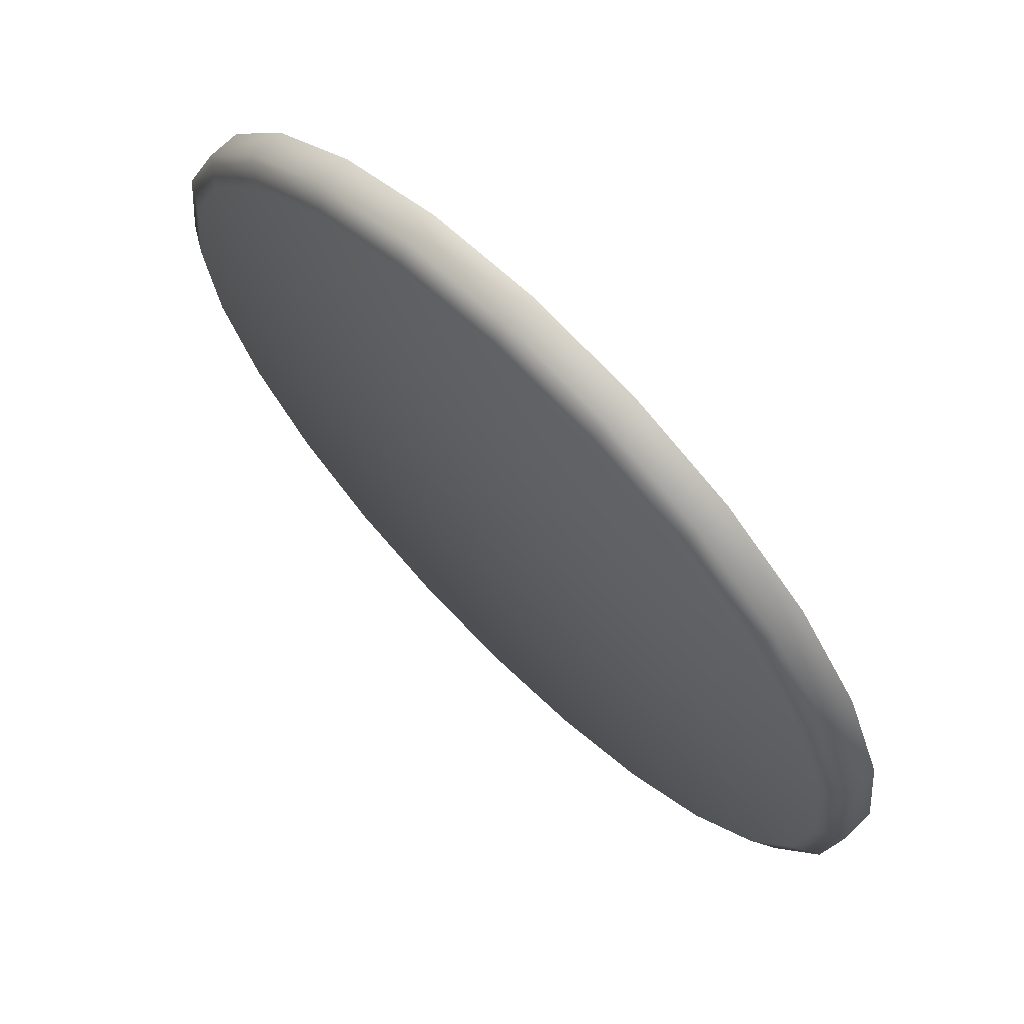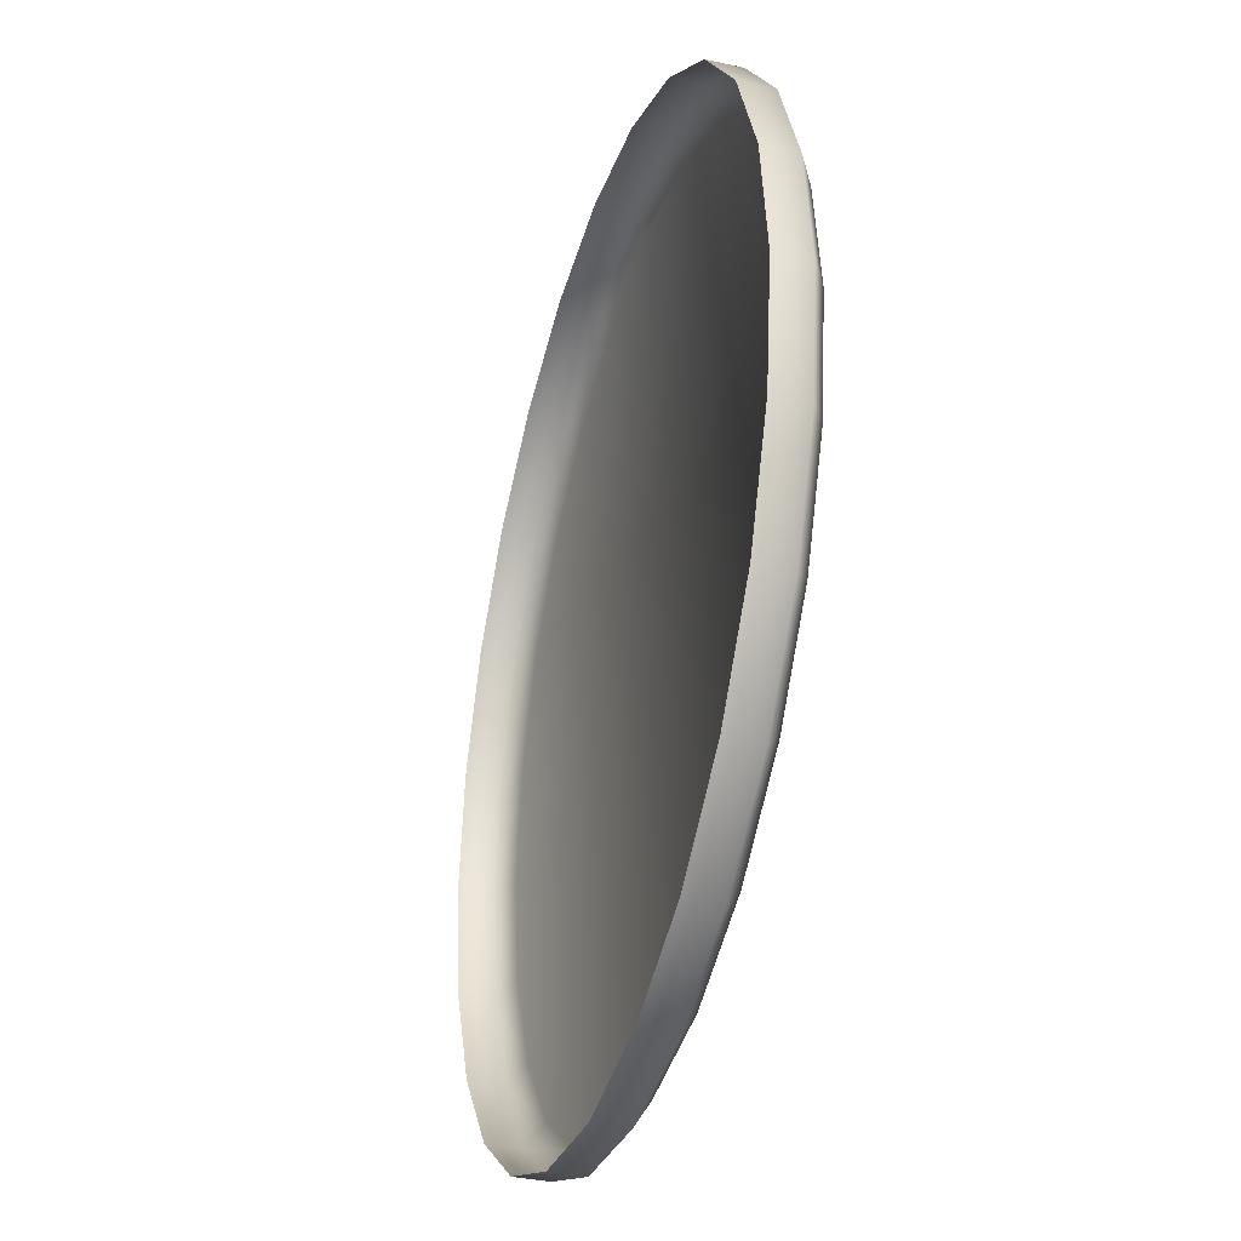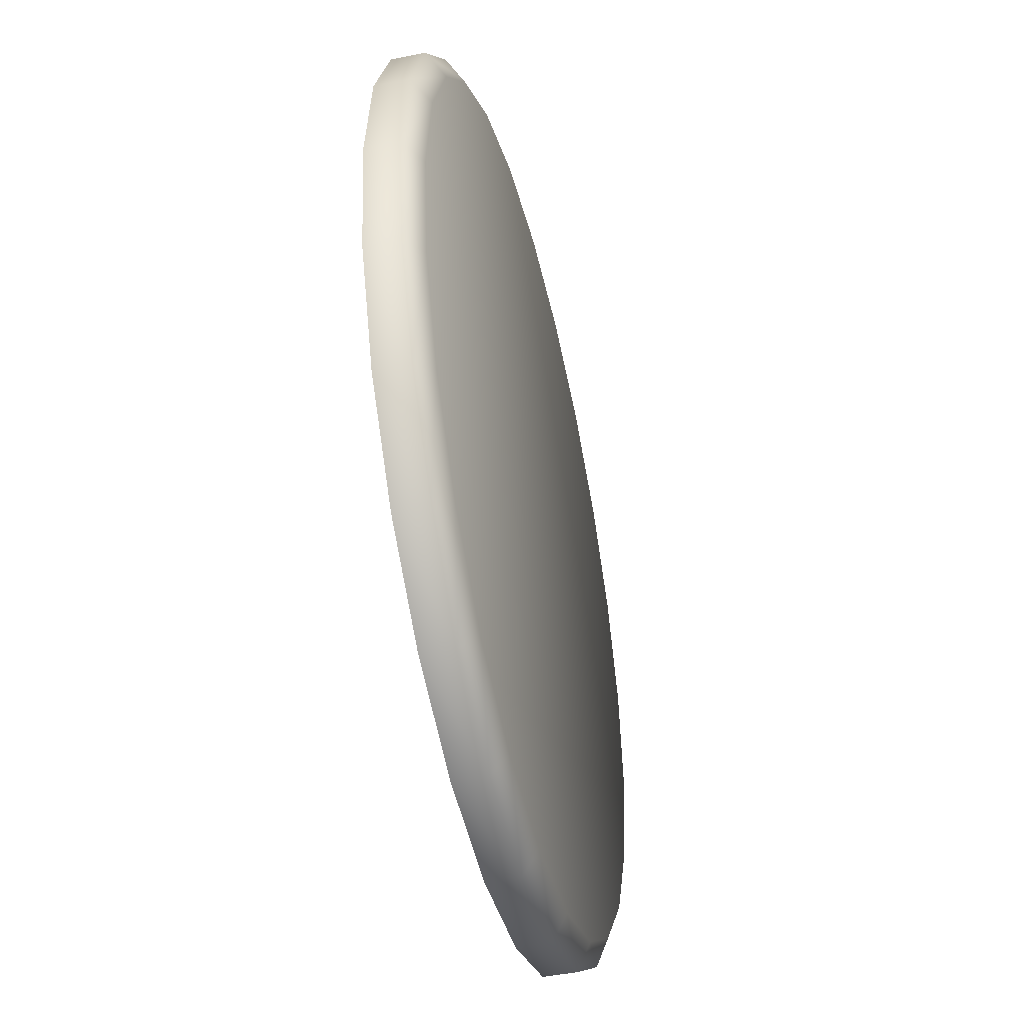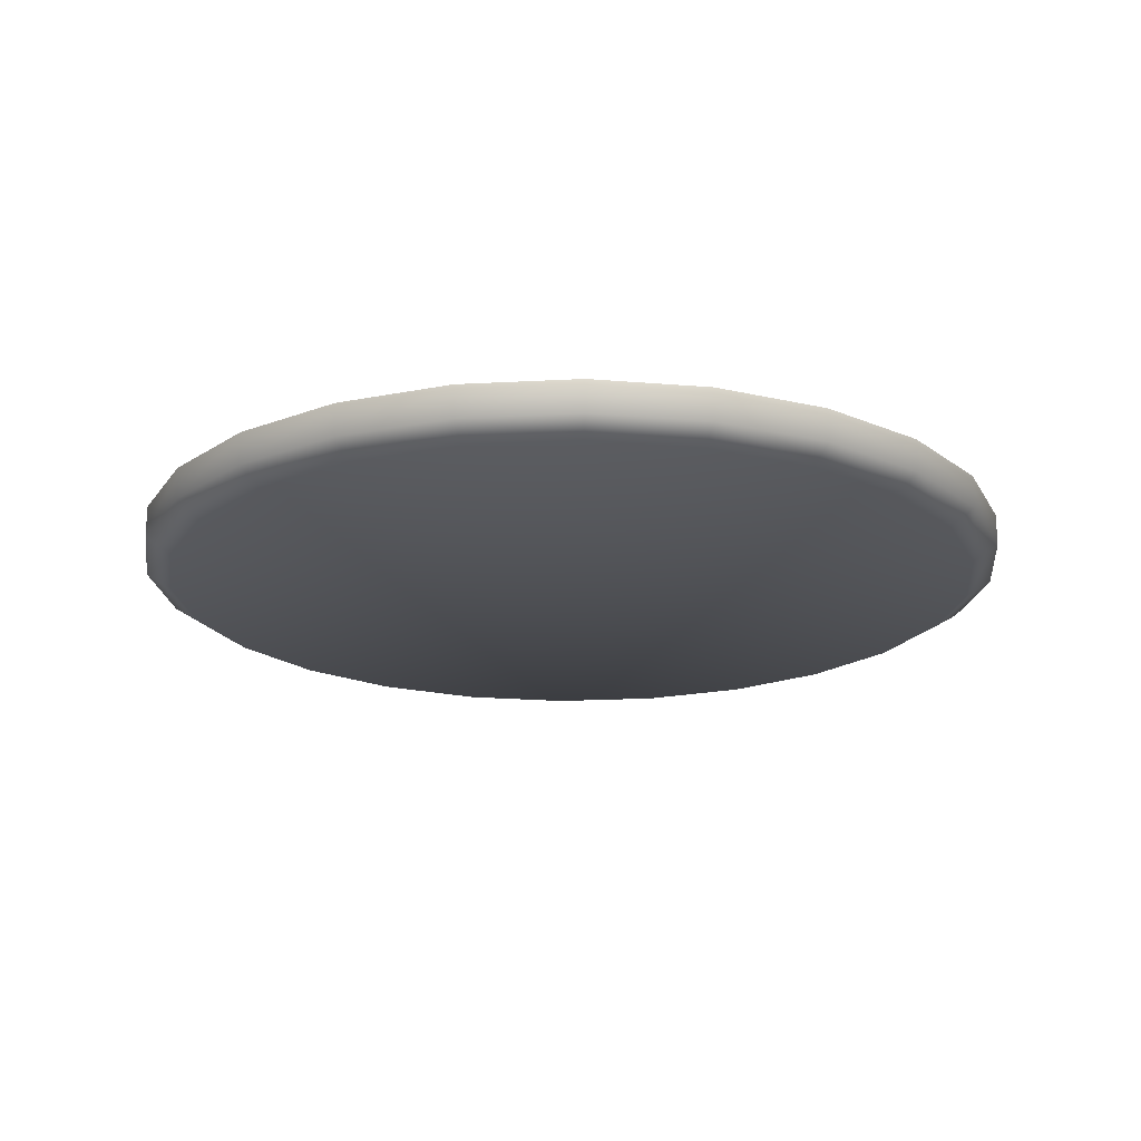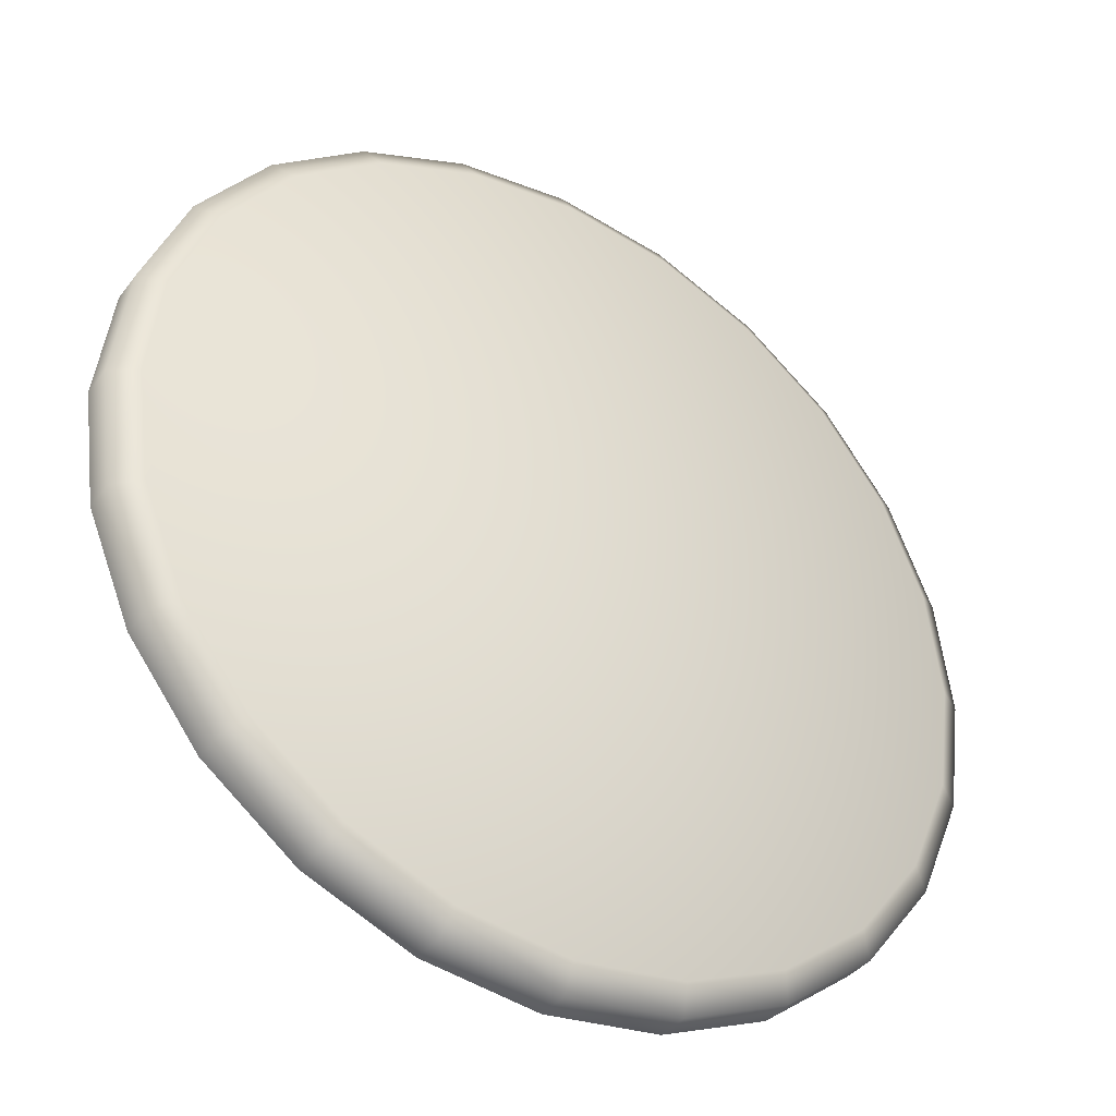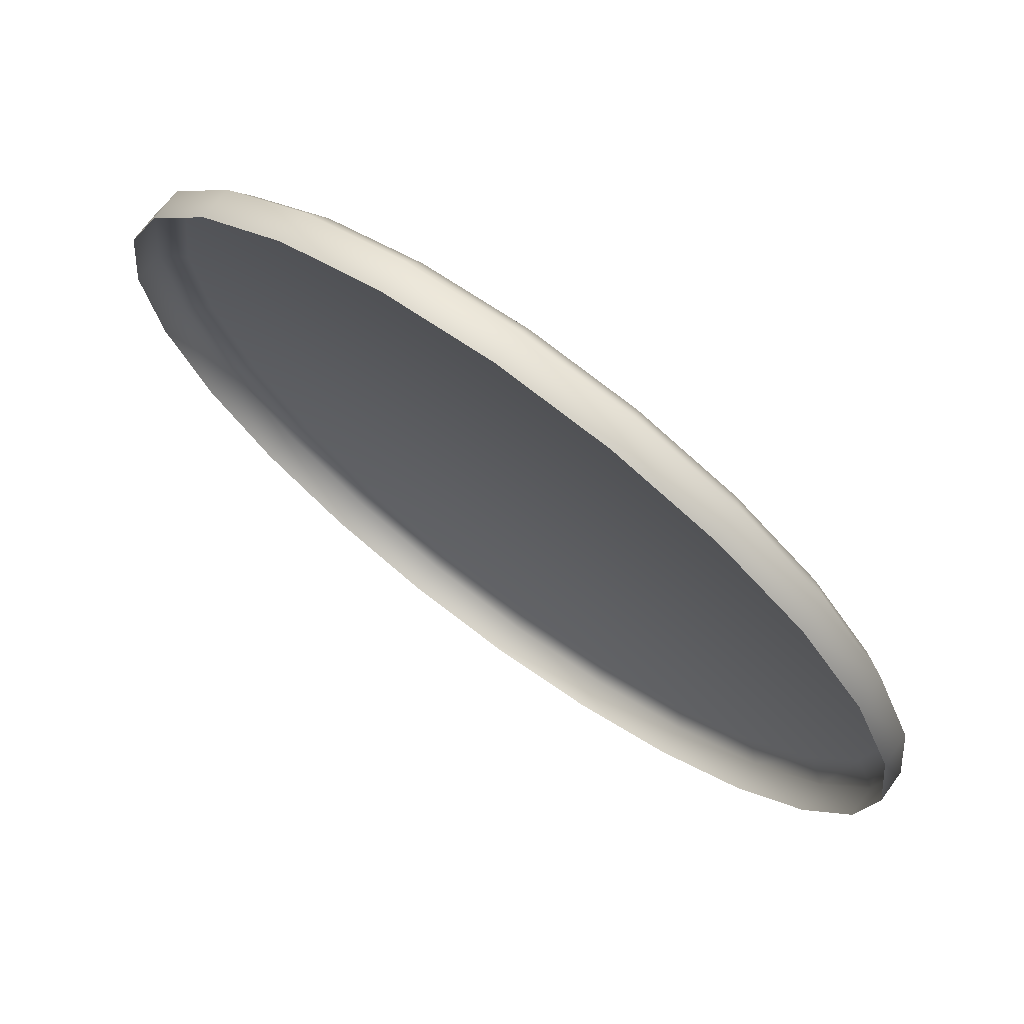
<metadata>
{"format":"obj","ext":"obj","renderer":"f3d","projection":"perspective","resolution":1024,"background":"white","views":[{"elev":69.3,"azim":-134.9,"up":"+Y"},{"elev":-35.6,"azim":73.7,"up":"+Y"},{"elev":-46.3,"azim":103.4,"up":"+Y"},{"elev":-19.1,"azim":-121.6,"up":"+Z"},{"elev":-38.3,"azim":147.3,"up":"+Y"},{"elev":72.0,"azim":36.3,"up":"+Y"}]}
</metadata>
<code>
g default
v -1.925 1.111 0.03184
v -1.925 1.111 0.003183
v -1.831 1.072 0.003183
v -1.831 1.072 0.03184
v -2.026 1.124 0.03184
v -1.75 1.01 0.003183
v -1.75 1.01 0.03184
v -2.026 1.124 0.003183
v -2.127 1.111 0.03184
v -1.688 0.9289 0.003183
v -1.688 0.9289 0.03184
v -2.127 1.111 0.003183
v -2.221 1.072 0.03184
v -1.649 0.8348 0.003183
v -1.649 0.8348 0.03184
v -2.221 1.072 0.003183
v -2.302 1.01 0.03184
v -1.636 0.7339 0.003183
v -1.636 0.7339 0.03184
v -2.302 1.01 0.003183
v -2.364 0.9289 0.03184
v -1.649 0.633 0.003183
v -1.649 0.633 0.03184
v -2.364 0.9289 0.003183
v -2.403 0.8348 0.03184
v -1.688 0.5389 0.003183
v -1.688 0.5389 0.03184
v -2.403 0.8348 0.003183
v -2.416 0.7339 0.03184
v -1.75 0.4581 0.003183
v -1.75 0.4581 0.03184
v -2.416 0.7339 0.003183
v -2.403 0.633 0.03184
v -1.831 0.3961 0.003183
v -1.831 0.3961 0.03184
v -2.403 0.633 0.003183
v -2.364 0.5389 0.03184
v -1.925 0.3572 0.003183
v -1.925 0.3572 0.03184
v -2.364 0.5389 0.003183
v -2.302 0.4581 0.03184
v -2.026 0.3439 0.003183
v -2.026 0.3439 0.03184
v -2.302 0.4581 0.003183
v -2.221 0.3961 0.03184
v -2.127 0.3572 0.003183
v -2.127 0.3572 0.03184
v -2.221 0.3961 0.003183
v -1.842 0.4155 -0.01018
v -1.931 0.3787 -0.01018
v -2.026 0.7339 -0.01018
v -1.766 0.4739 -0.01018
v -2.026 0.3662 -0.01018
v -1.707 0.5501 -0.01018
v -2.121 0.3787 -0.01018
v -1.671 0.6387 -0.01018
v -2.21 0.4155 -0.01018
v -1.658 0.7339 -0.01018
v -2.286 0.4739 -0.01018
v -1.671 0.8291 -0.01018
v -2.344 0.5501 -0.01018
v -1.707 0.9177 -0.01018
v -2.381 0.6387 -0.01018
v -1.766 0.9939 -0.01018
v -2.394 0.7339 -0.01018
v -1.842 1.052 -0.01018
v -2.381 0.8291 -0.01018
v -1.931 1.089 -0.01018
v -2.344 0.9177 -0.01018
v -2.026 1.102 -0.01018
v -2.286 0.9939 -0.01018
v -2.121 1.089 -0.01018
v -2.21 1.052 -0.01018
g default_0
f 3 2 1
f 4 3 1
f 1 2 5
f 6 3 4
f 7 6 4
f 2 8 5
f 5 8 9
f 10 6 7
f 11 10 7
f 8 12 9
f 9 12 13
f 14 10 11
f 15 14 11
f 12 16 13
f 13 16 17
f 18 14 15
f 19 18 15
f 16 20 17
f 17 20 21
f 22 18 19
f 23 22 19
f 20 24 21
f 21 24 25
f 26 22 23
f 27 26 23
f 24 28 25
f 25 28 29
f 30 26 27
f 31 30 27
f 28 32 29
f 29 32 33
f 34 30 31
f 35 34 31
f 32 36 33
f 33 36 37
f 38 34 35
f 39 38 35
f 36 40 37
f 37 40 41
f 42 38 39
f 43 42 39
f 40 44 41
f 41 44 45
f 46 42 43
f 47 46 43
f 45 48 47
f 44 48 45
f 48 46 47
f 49 34 38
f 50 38 42
f 50 49 38
f 51 49 50
f 49 52 34
f 51 52 49
f 52 30 34
f 53 50 42
f 53 42 46
f 51 50 53
f 52 54 30
f 51 54 52
f 54 26 30
f 55 53 46
f 55 46 48
f 51 53 55
f 54 56 26
f 51 56 54
f 56 22 26
f 57 55 48
f 51 55 57
f 51 58 56
f 56 58 22
f 51 57 59
f 57 48 44
f 59 57 44
f 58 18 22
f 59 44 40
f 58 60 18
f 51 60 58
f 60 14 18
f 61 59 40
f 51 59 61
f 61 40 36
f 60 62 14
f 51 62 60
f 62 10 14
f 63 61 36
f 51 61 63
f 63 36 32
f 62 64 10
f 51 64 62
f 64 6 10
f 65 63 32
f 51 63 65
f 51 66 64
f 64 66 6
f 51 65 67
f 65 32 28
f 67 65 28
f 66 3 6
f 67 28 24
f 66 68 3
f 51 68 66
f 68 2 3
f 69 67 24
f 51 67 69
f 69 24 20
f 68 70 2
f 51 70 68
f 70 8 2
f 71 69 20
f 51 69 71
f 71 20 16
f 70 72 8
f 51 72 70
f 72 12 8
f 73 71 16
f 51 71 73
f 73 16 12
f 72 73 12
f 51 73 72

</code>
